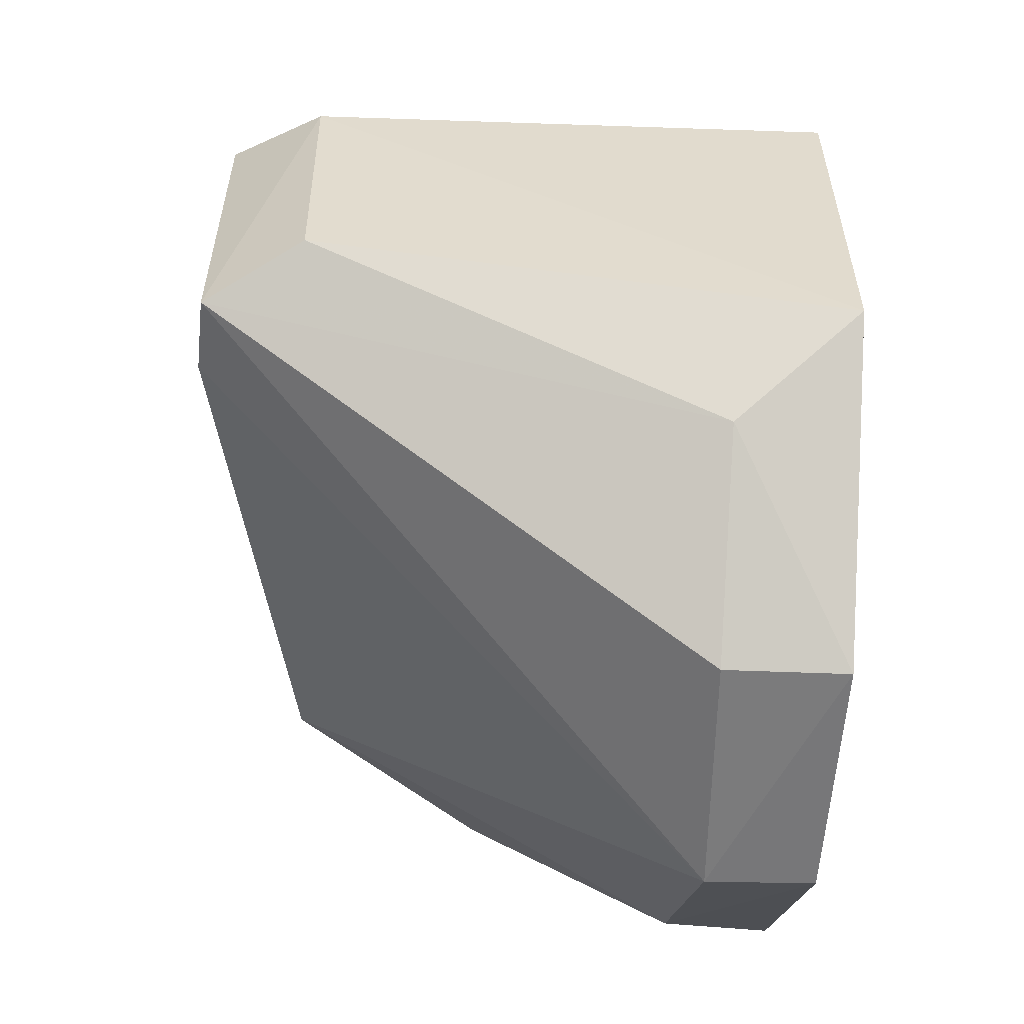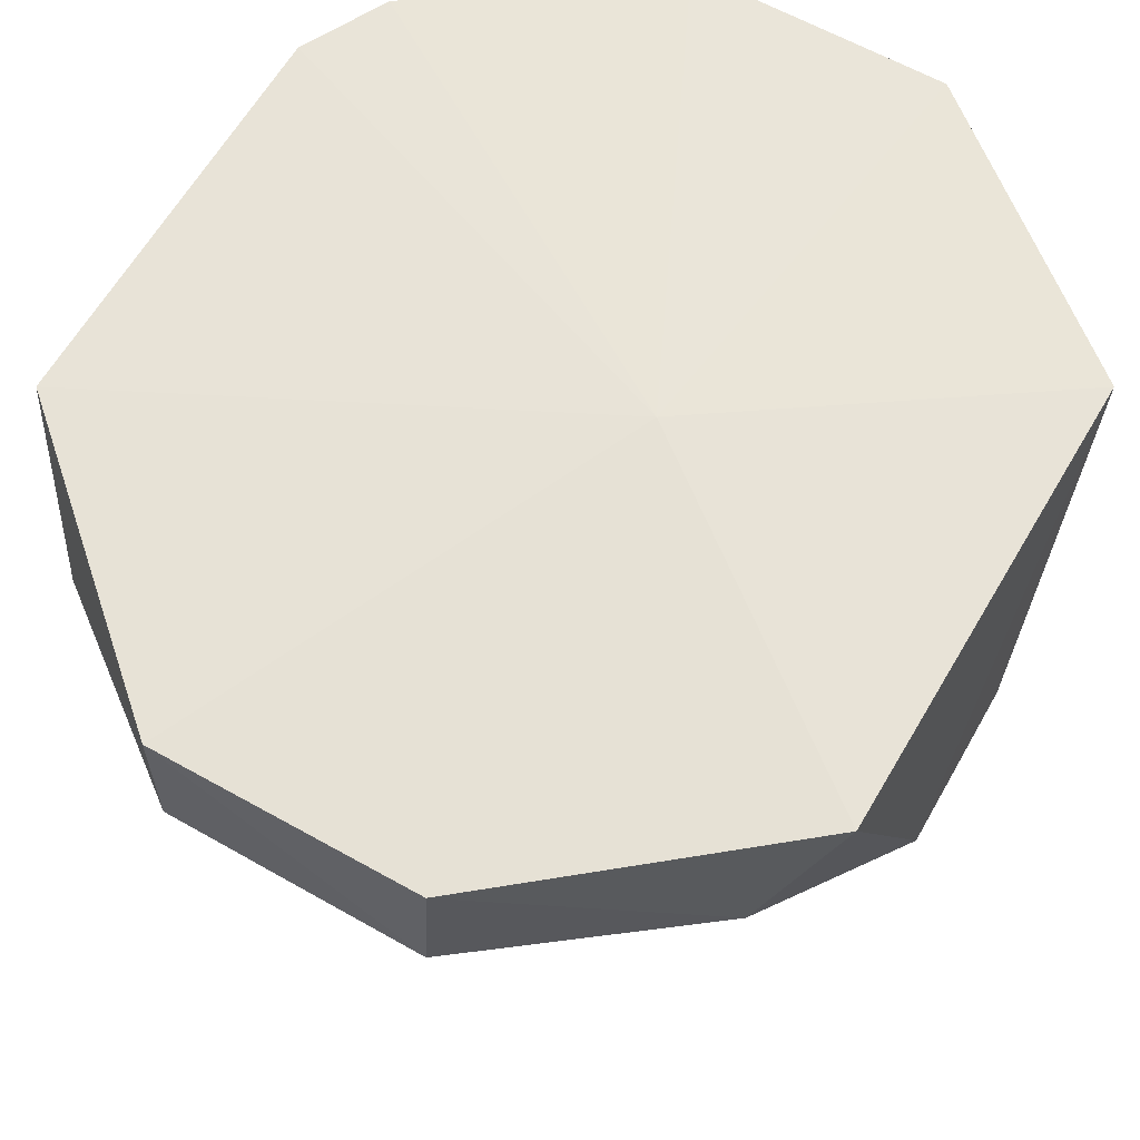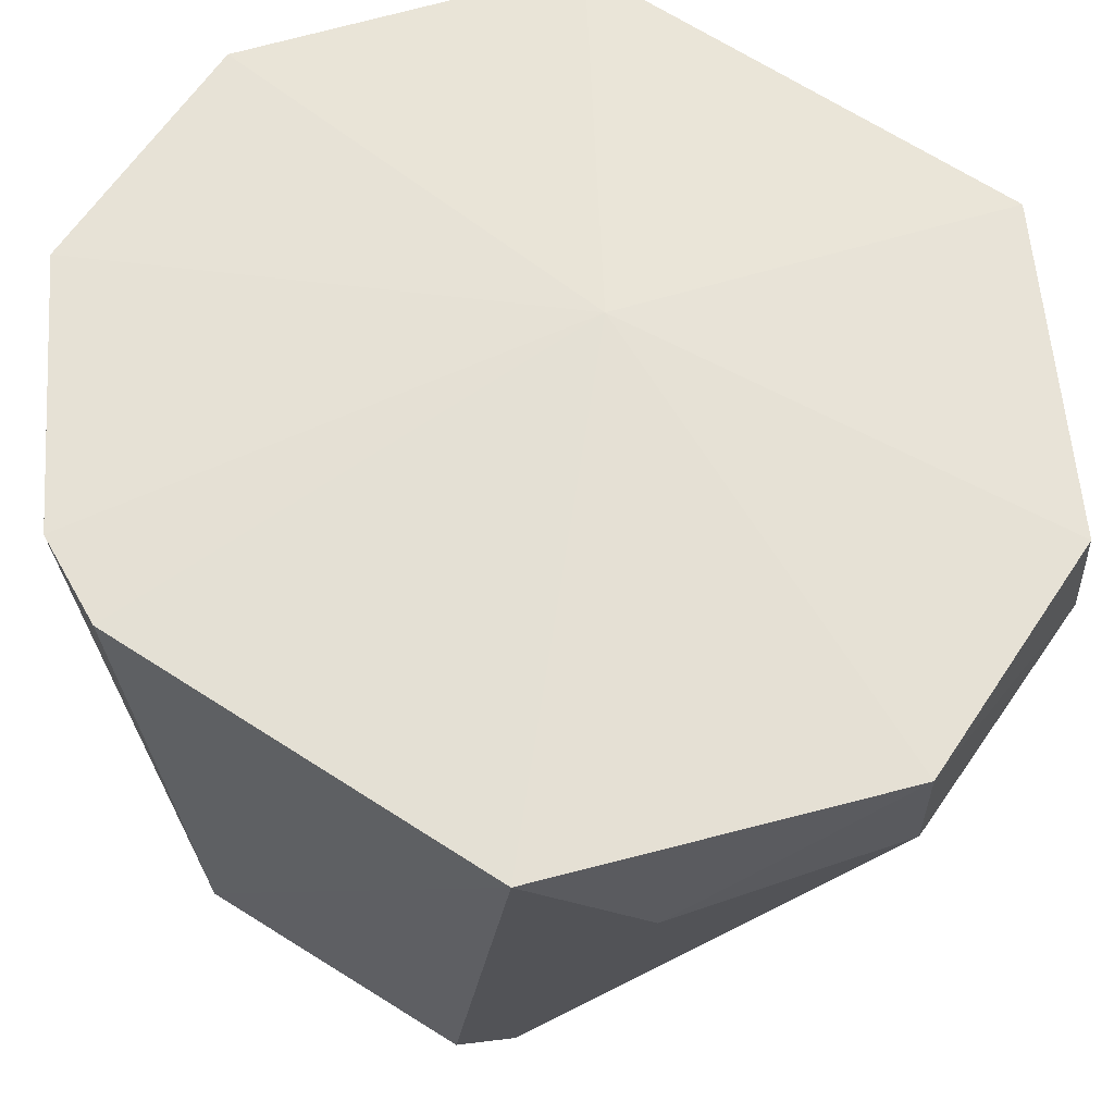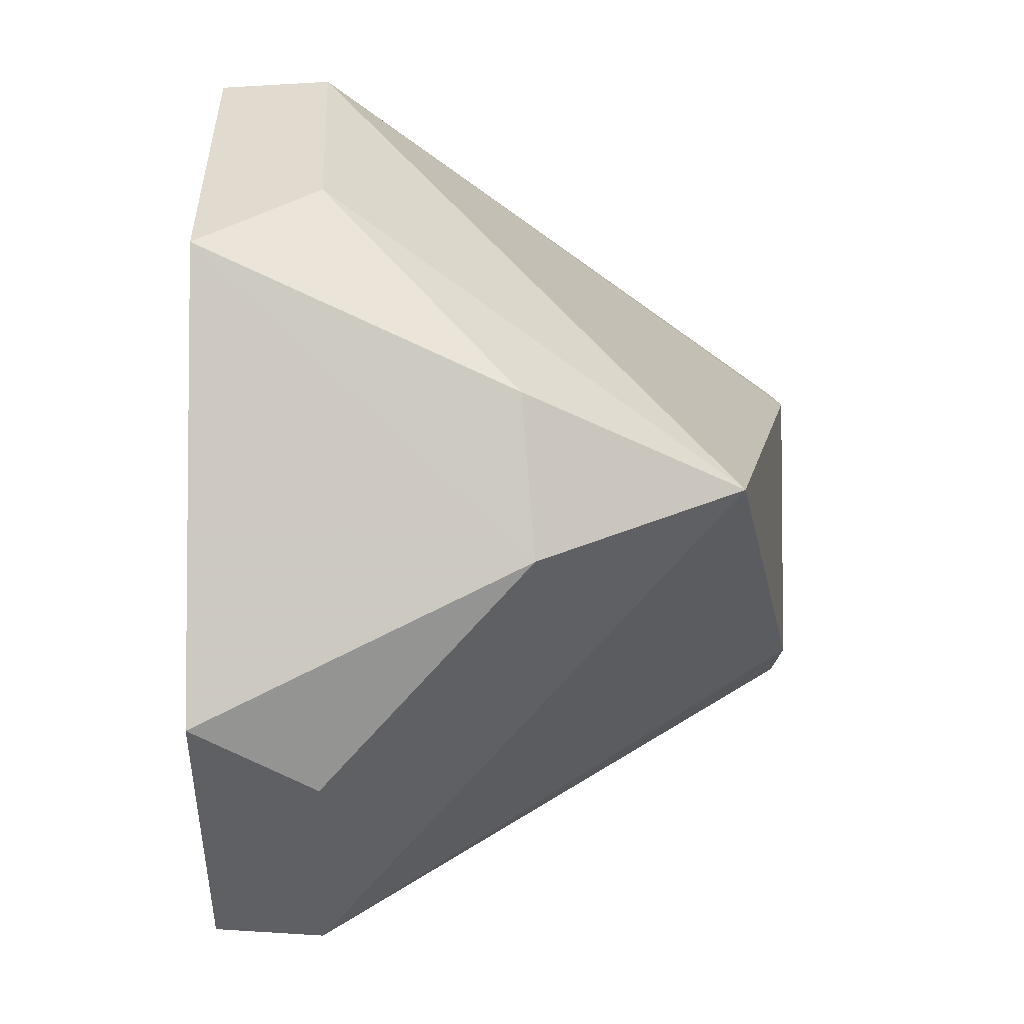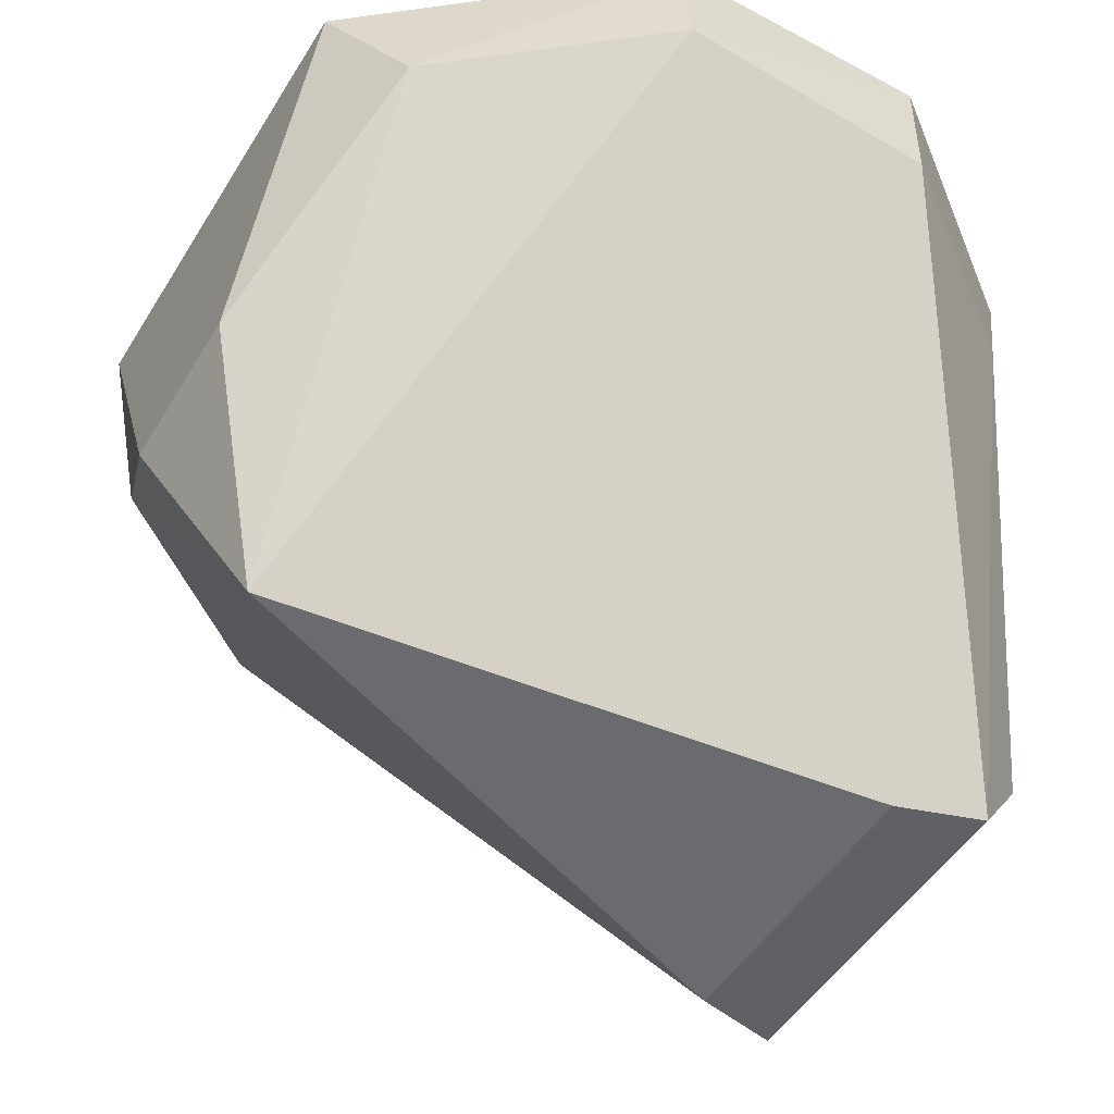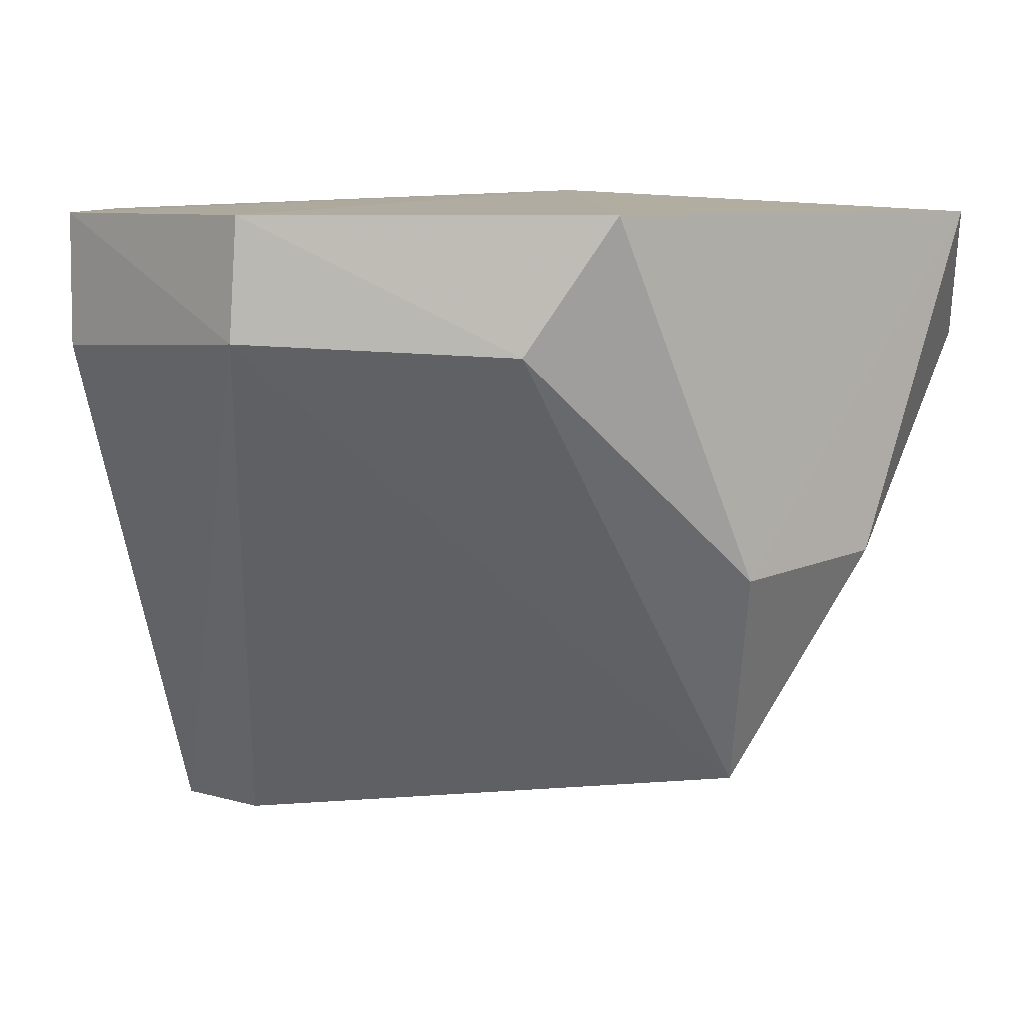
<metadata>
{"format":"obj","ext":"obj","renderer":"f3d","projection":"perspective","resolution":1024,"background":"white","views":[{"elev":-57.2,"azim":-93.8,"up":"+Y"},{"elev":61.5,"azim":29.8,"up":"+Z"},{"elev":63.4,"azim":-56.3,"up":"+Z"},{"elev":-4.1,"azim":89.6,"up":"+Y"},{"elev":-49.3,"azim":149.2,"up":"+Z"},{"elev":7.3,"azim":47.2,"up":"+Z"}]}
</metadata>
<code>
v 0.1471 0.1224 0.06871
v 0.1723 0.09604 0.1193
v -0.1347 0.1165 0.1192
v 0.1471 -0.1217 0.06871
v -0.1517 -0.08955 0.1194
v 0.06372 0.1855 0.1191
v -0.1197 0.1281 0.06829
v -0.04354 -0.1848 0.1192
v -0.04354 0.1855 0.1192
v 0.1709 -0.09713 0.1193
v -0.1535 -0.0605 -0.1039
v -0.1197 -0.1274 0.06829
v -0.09278 -0.06164 -0.1467
v -0.1282 -0.07114 -0.1445
v -0.1282 0.07186 -0.1445
v -0.09278 0.06236 -0.1467
v 0.1753 0.03589 -0.01199
v 0.06309 0.1884 0.07279
v -0.04268 0.1862 0.06768
v -0.1526 0.08095 0.1193
v 0.04302 0.001902 0.1277
v 0.1753 -0.03106 -0.01752
v -0.1556 0.0581 -0.1054
v -0.04268 -0.1855 0.06768
v 0.06309 -0.1877 0.07279
v 0.06367 -0.1848 0.1192
v 0.1372 0.000361 -0.1042
f 18 15 16
f 15 7 23
f 19 7 15
f 10 2 22
f 17 2 1
f 6 18 1
f 4 10 22
f 3 20 23
f 27 18 16
f 27 1 18
f 22 17 27
f 27 17 1
f 6 2 21
f 2 6 1
f 3 21 20
f 21 3 9
f 10 26 21
f 25 13 14
f 9 7 19
f 9 3 7
f 7 3 23
f 11 14 23
f 21 8 5
f 13 25 27
f 25 4 27
f 27 4 22
f 5 23 20
f 5 11 23
f 4 25 26
f 12 24 14
f 12 8 24
f 12 5 8
f 4 26 10
f 5 12 11
f 11 12 14
f 13 15 14
f 13 16 15
f 18 19 15
f 5 20 21
f 21 2 10
f 24 25 14
f 2 17 22
f 9 18 6
f 18 9 19
f 24 8 25
f 8 26 25
f 16 13 27
f 23 14 15
f 8 21 26
f 9 6 21

</code>
